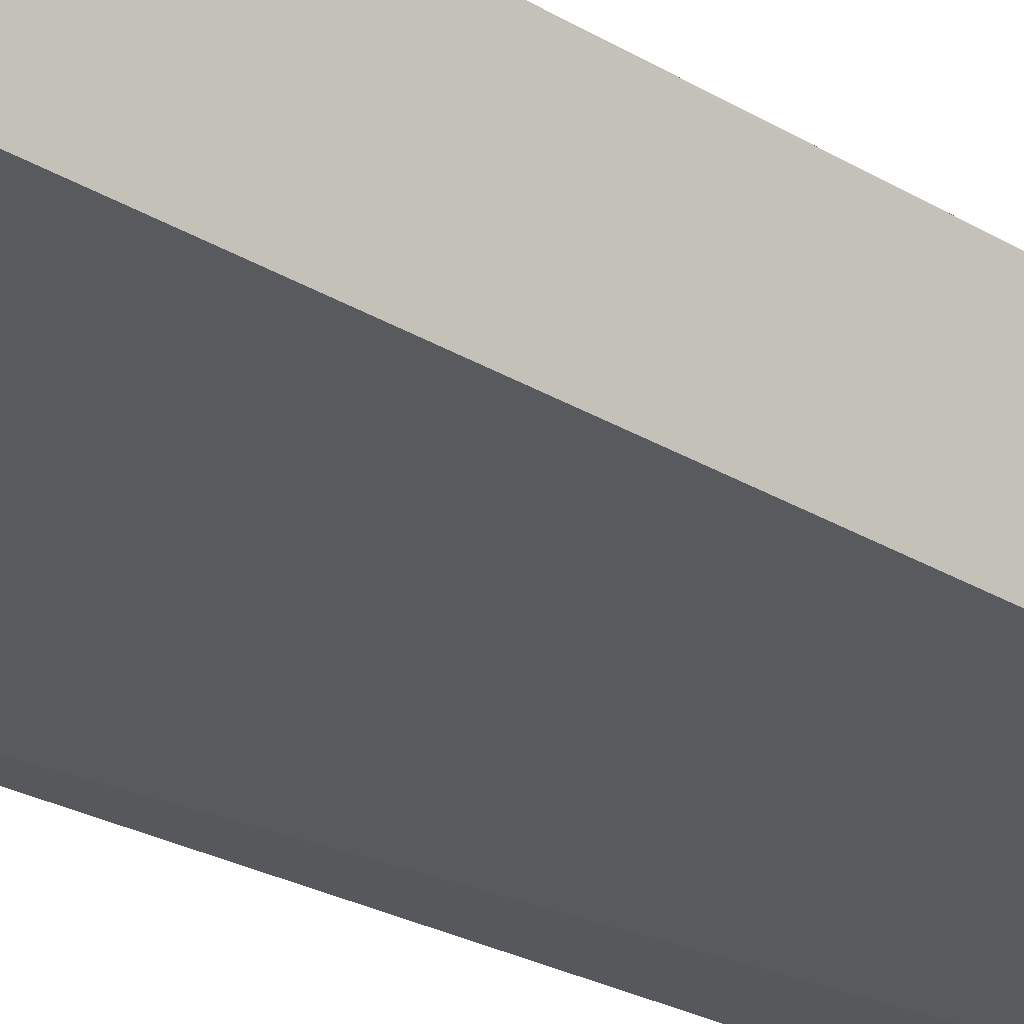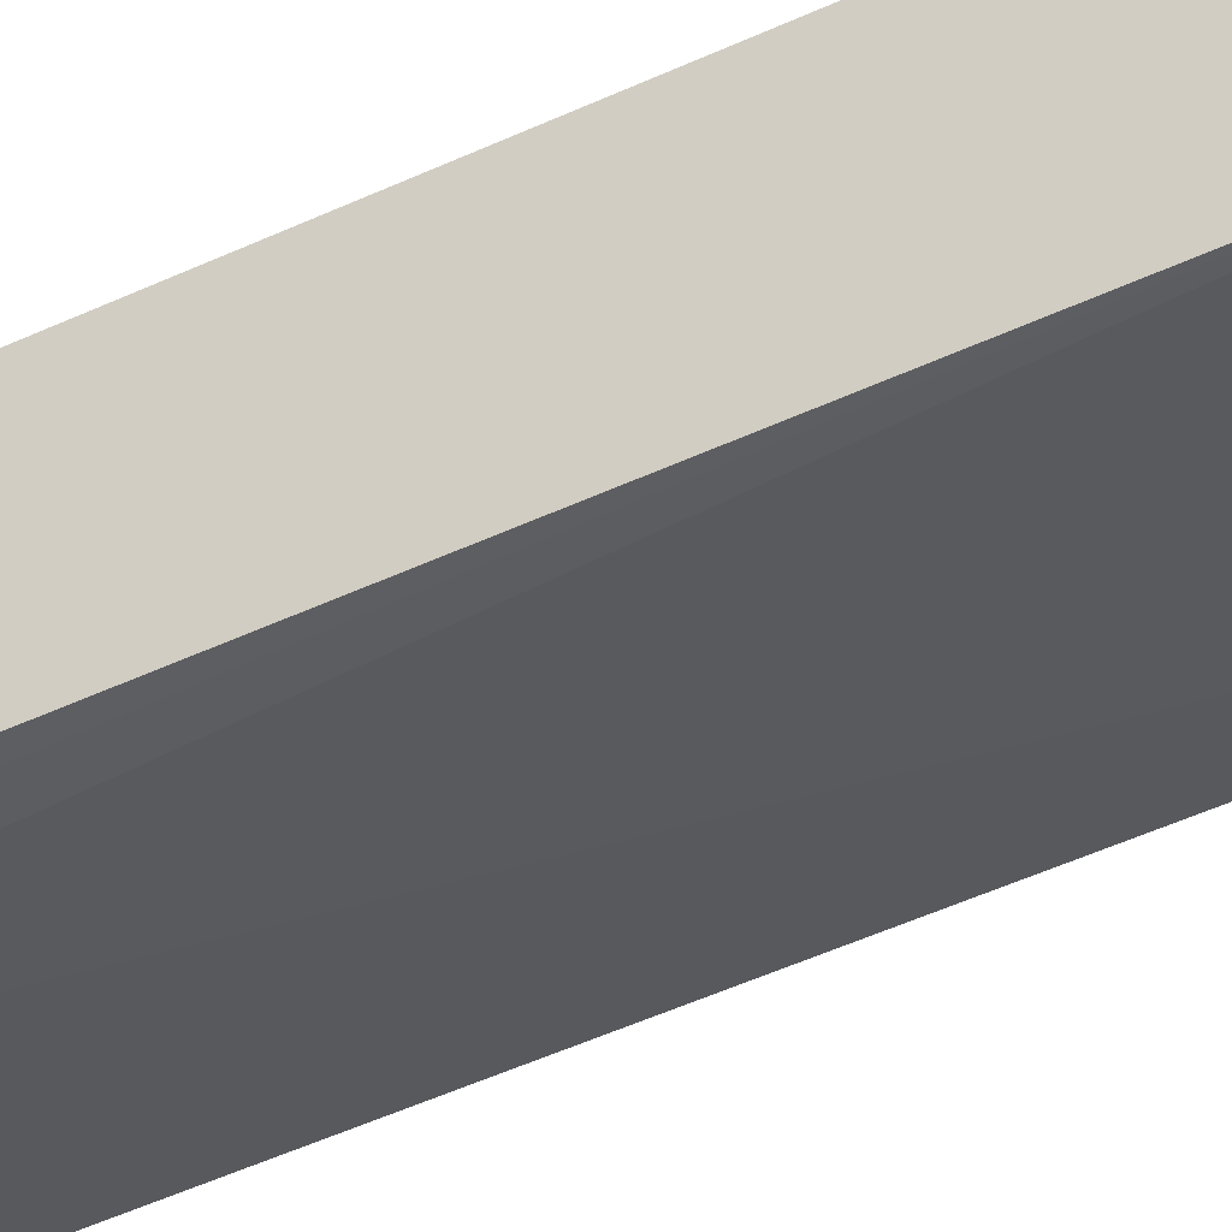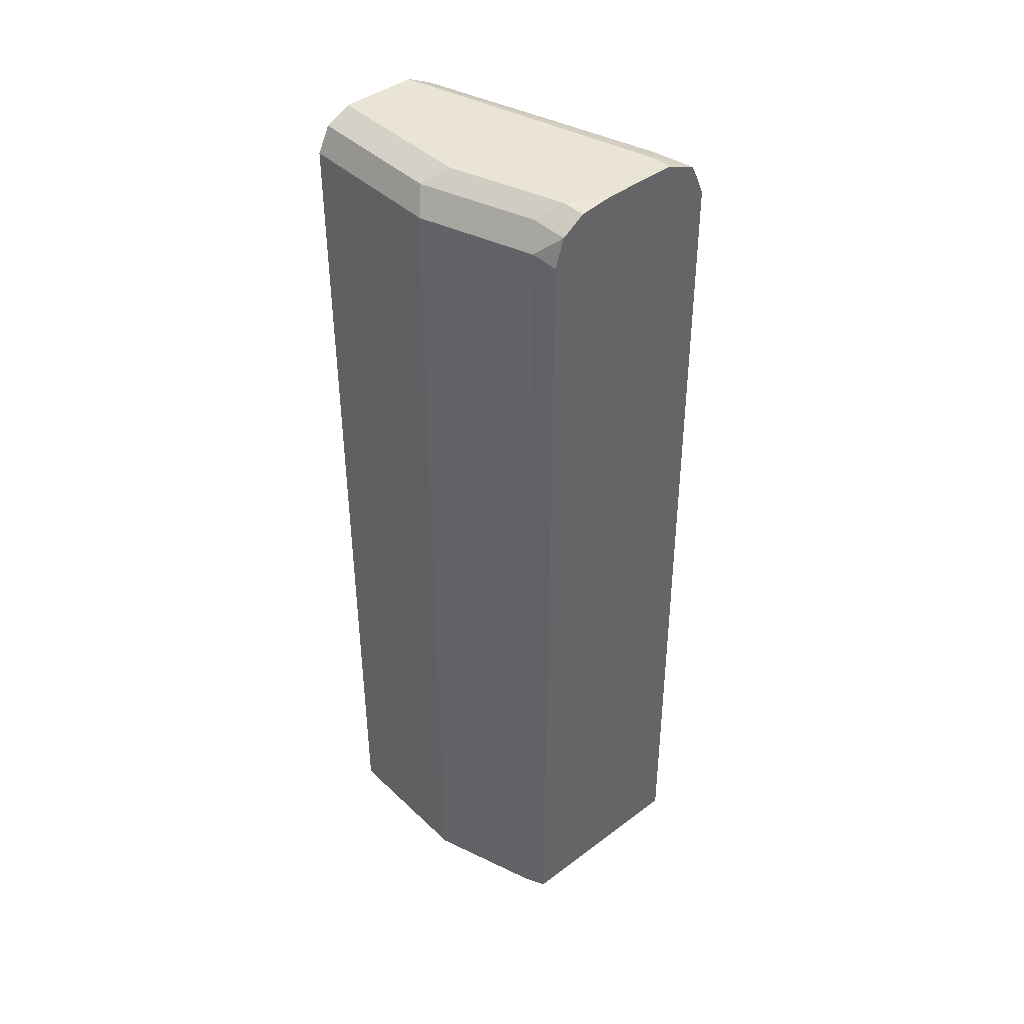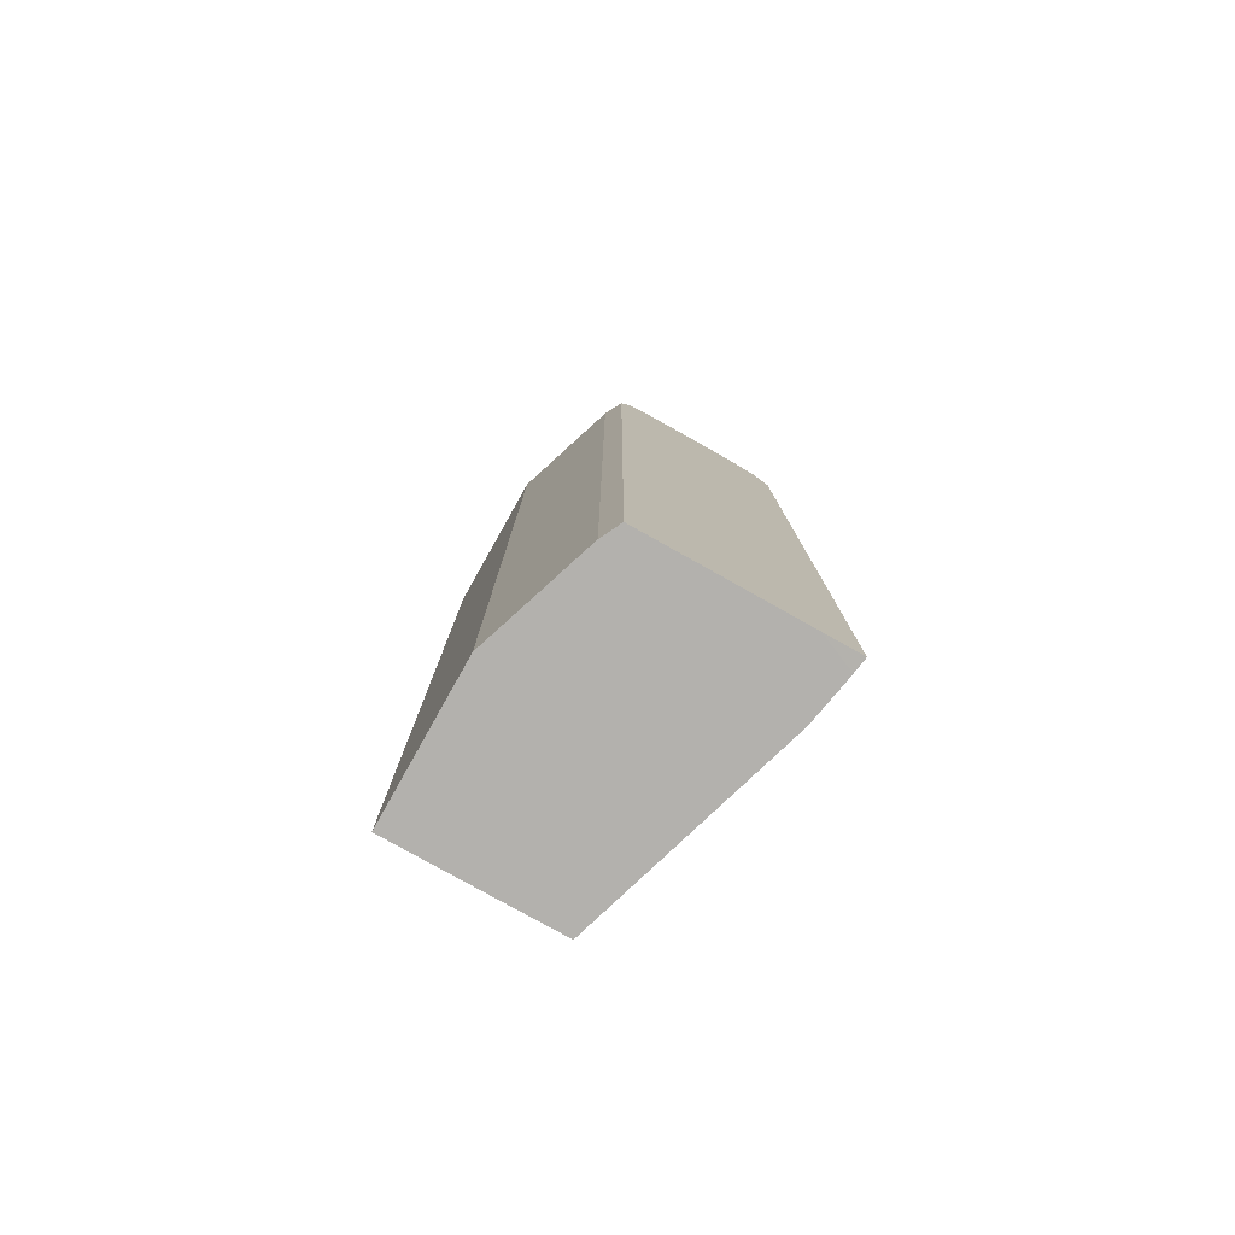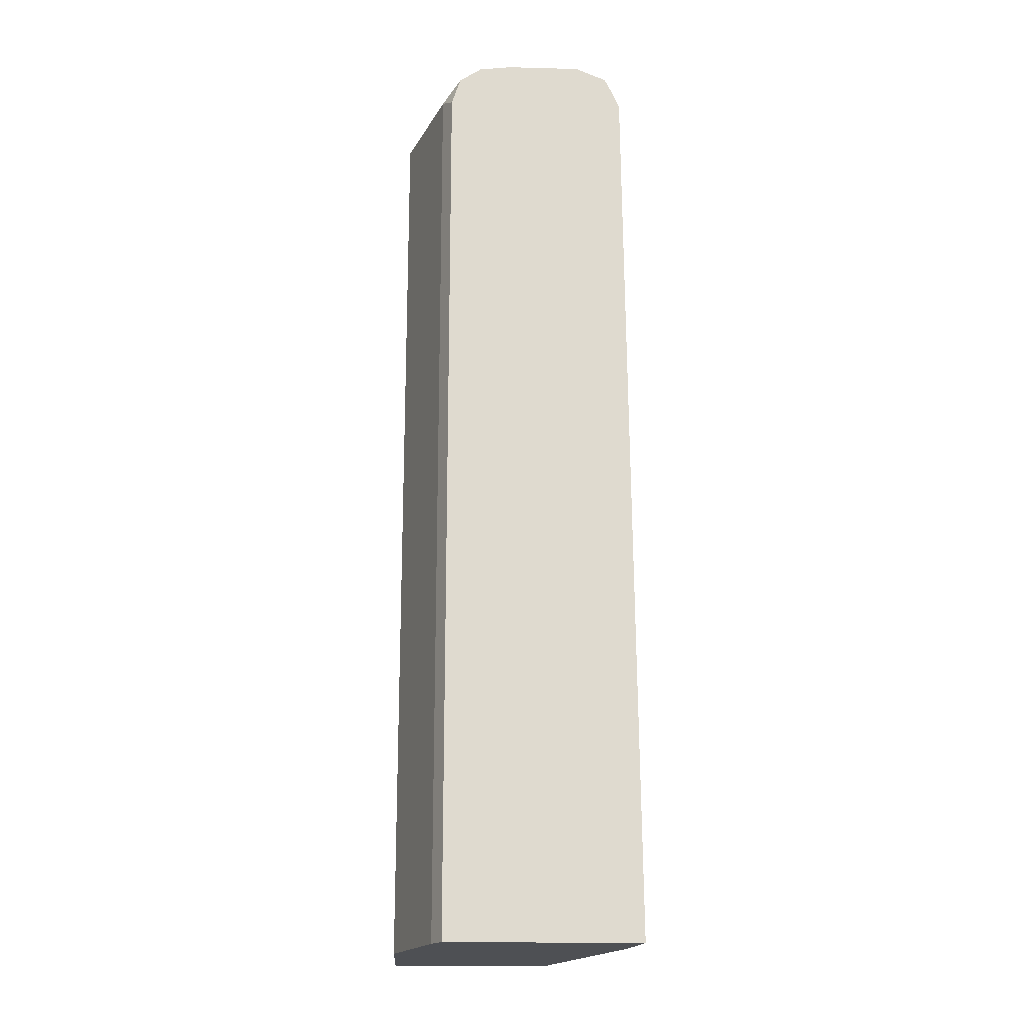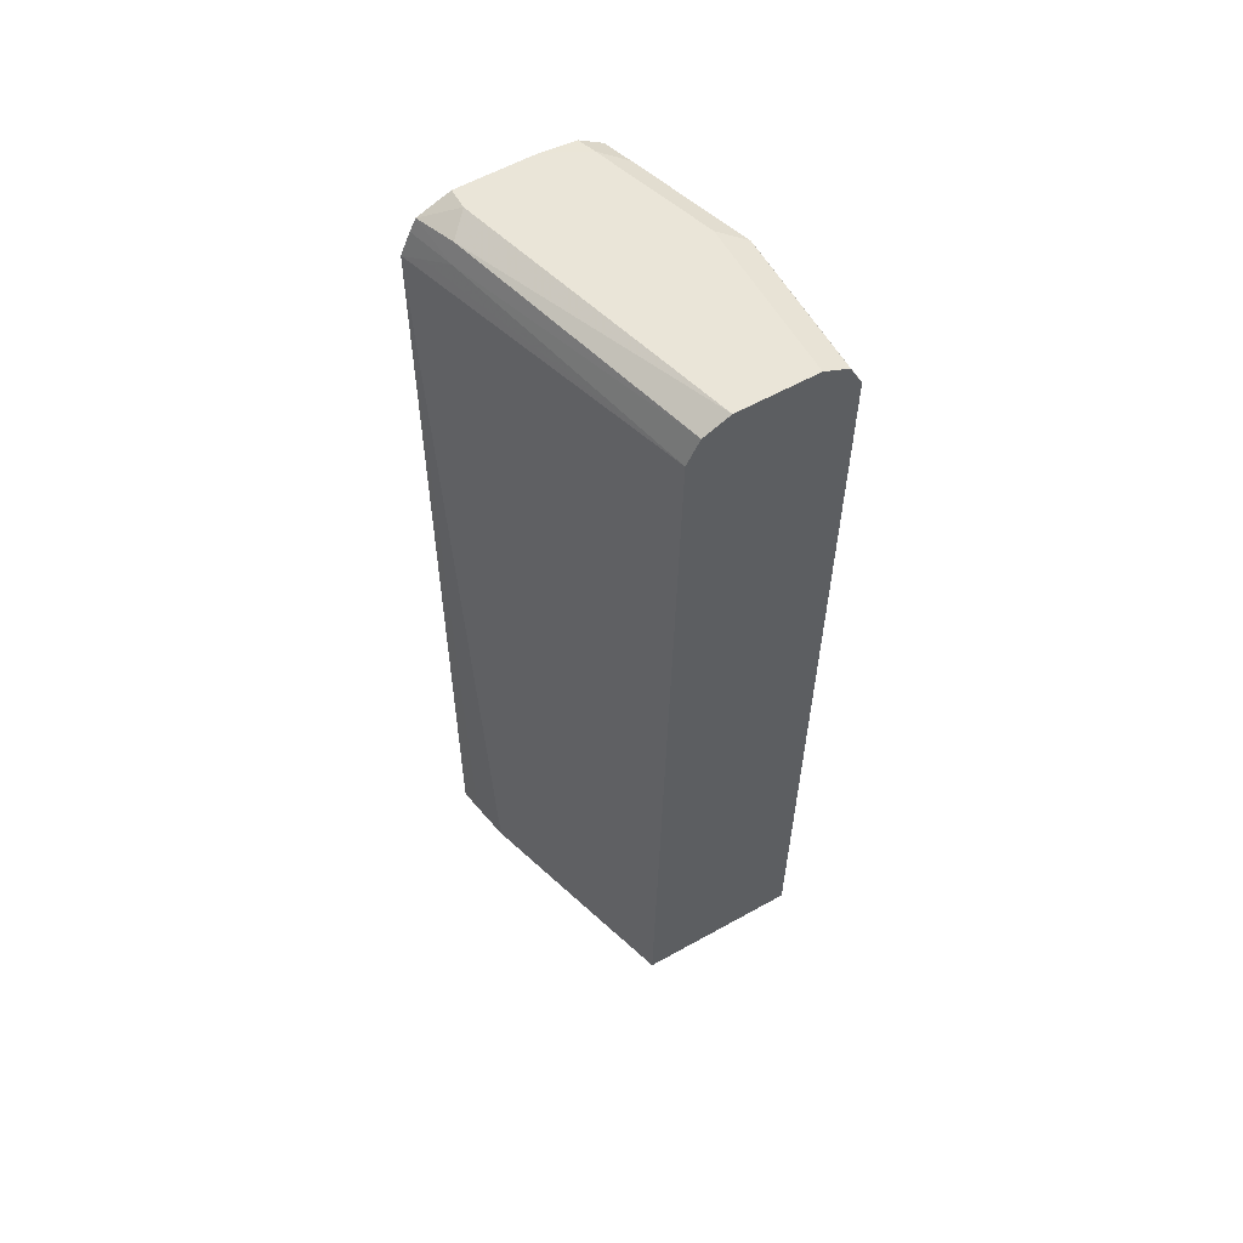
<metadata>
{"format":"obj","ext":"obj","renderer":"f3d","projection":"perspective","resolution":1024,"background":"white","views":[{"elev":-22.3,"azim":-136.7,"up":"+Z"},{"elev":-47.4,"azim":117.5,"up":"+Z"},{"elev":42.5,"azim":48.2,"up":"+Y"},{"elev":-79.2,"azim":60.7,"up":"+Y"},{"elev":-18.7,"azim":87.2,"up":"+Y"},{"elev":59.2,"azim":-119.8,"up":"+Y"}]}
</metadata>
<code>
v -0.0001031 -0.3817 0.6649
v 0.2081 -0.3817 0.6009
v -0.0001031 -0.3817 0.7768
v -0.0001031 0.4999 0.6785
v 0.2475 -0.3817 0.5935
v 0.2685 0.4906 0.5978
v -2.427e-05 -0.3817 0.8213
v -0.0001031 -0.3571 0.8213
v -0.0001031 0.5237 0.6904
v 0.2261 0.5117 0.619
v 0.25 0.4999 0.607
v 0.2685 -0.3816 0.5901
v 0.2548 -0.3817 0.5935
v 0.2685 0.5115 0.607
v 0.1428 -0.3817 0.8213
v -0.0001031 0.4999 0.8213
v -0.0001031 0.5355 0.7141
v 2.03e-06 0.5356 0.7142
v 0.2321 0.5266 0.6249
v 0.2685 0.5229 0.6128
v 0.2685 -0.3817 0.6256
v 0.25 -0.3817 0.7856
v 0.1428 0.4999 0.8213
v -0.0001031 0.5237 0.8094
v -0.0001031 0.5356 0.7498
v 0.25 0.5356 0.6428
v 0.2685 0.5356 0.6428
v 0.2685 -0.3817 0.7763
v 0.25 0.4999 0.7856
v 0.1607 0.5178 0.8034
v 0.1309 0.5237 0.8094
v -0.0001031 0.5356 0.7856
v 0.2685 0.5356 0.7142
v 0.2685 0.4906 0.7763
v 0.2685 0.5176 0.7676
v 0.2678 0.5178 0.7677
v 0.238 0.5237 0.7737
v 0.25 0.5356 0.7499
v 0.1428 0.5356 0.7856
v 0.2685 0.5319 0.7462
f 18 33 27
f 18 38 33
f 18 39 38
f 18 32 39
f 18 25 32
f 17 25 18
f 15 22 29
f 16 23 31
f 15 29 23
f 12 21 13
f 10 20 14
f 10 19 20
f 10 14 11
f 18 27 26
f 9 19 10
f 16 31 24
f 18 26 19
f 29 36 30
f 20 26 27
f 9 18 19
f 36 38 37
f 36 40 38
f 35 40 36
f 33 38 40
f 31 36 37
f 31 38 39
f 19 26 20
f 31 37 38
f 29 35 36
f 24 39 32
f 24 31 39
f 23 30 31
f 23 29 30
f 22 34 29
f 22 28 34
f 30 36 31
f 9 17 18
f 29 34 35
f 7 23 16
f 1 9 4
f 1 17 9
f 1 25 17
f 1 32 25
f 1 24 32
f 1 16 24
f 1 8 16
f 1 3 8
f 1 7 3
f 1 15 7
f 1 22 15
f 1 28 22
f 1 21 28
f 1 5 13
f 1 2 5
f 1 4 2
f 2 4 6
f 1 13 21
f 3 7 8
f 2 6 5
f 7 15 23
f 6 21 12
f 6 28 21
f 6 34 28
f 6 35 34
f 6 40 35
f 6 33 40
f 7 16 8
f 6 20 27
f 6 14 20
f 6 11 14
f 5 6 12
f 5 12 13
f 4 11 6
f 4 10 11
f 6 27 33
f 4 9 10

</code>
